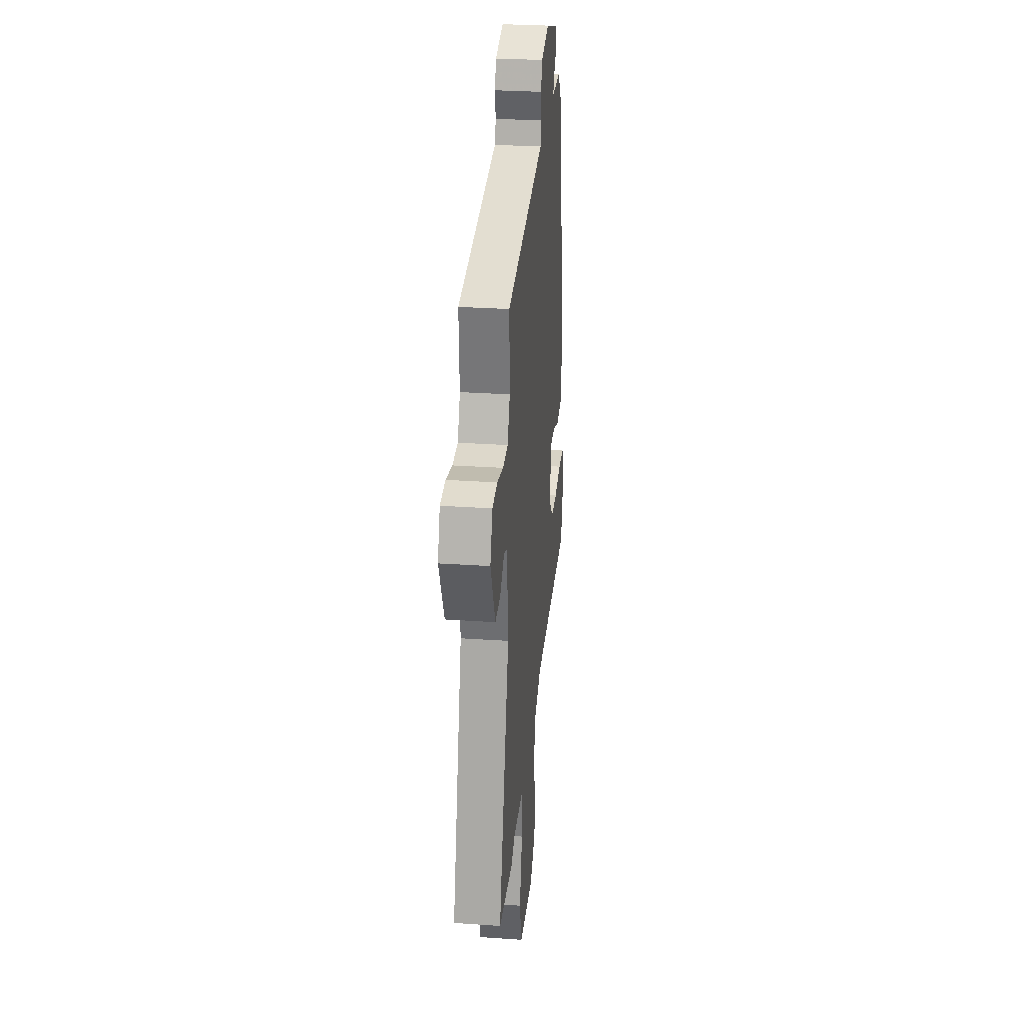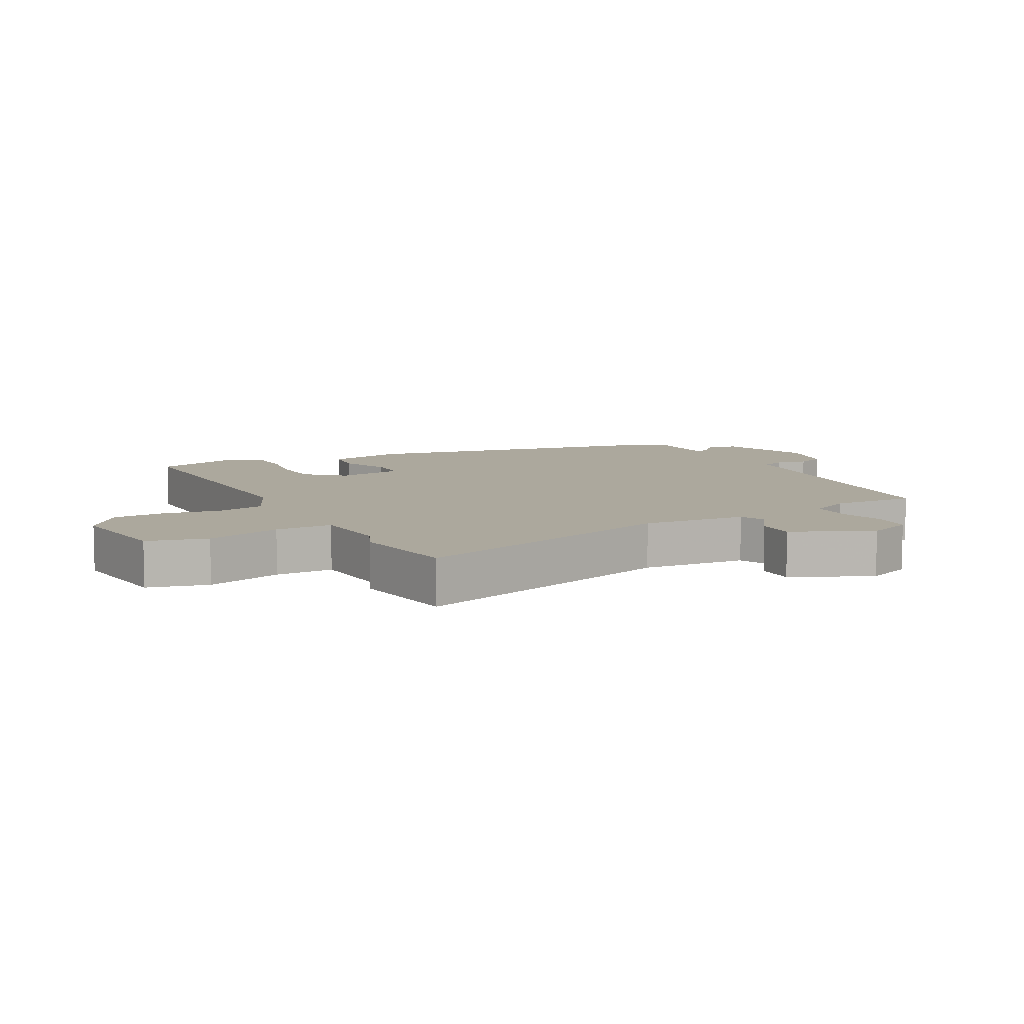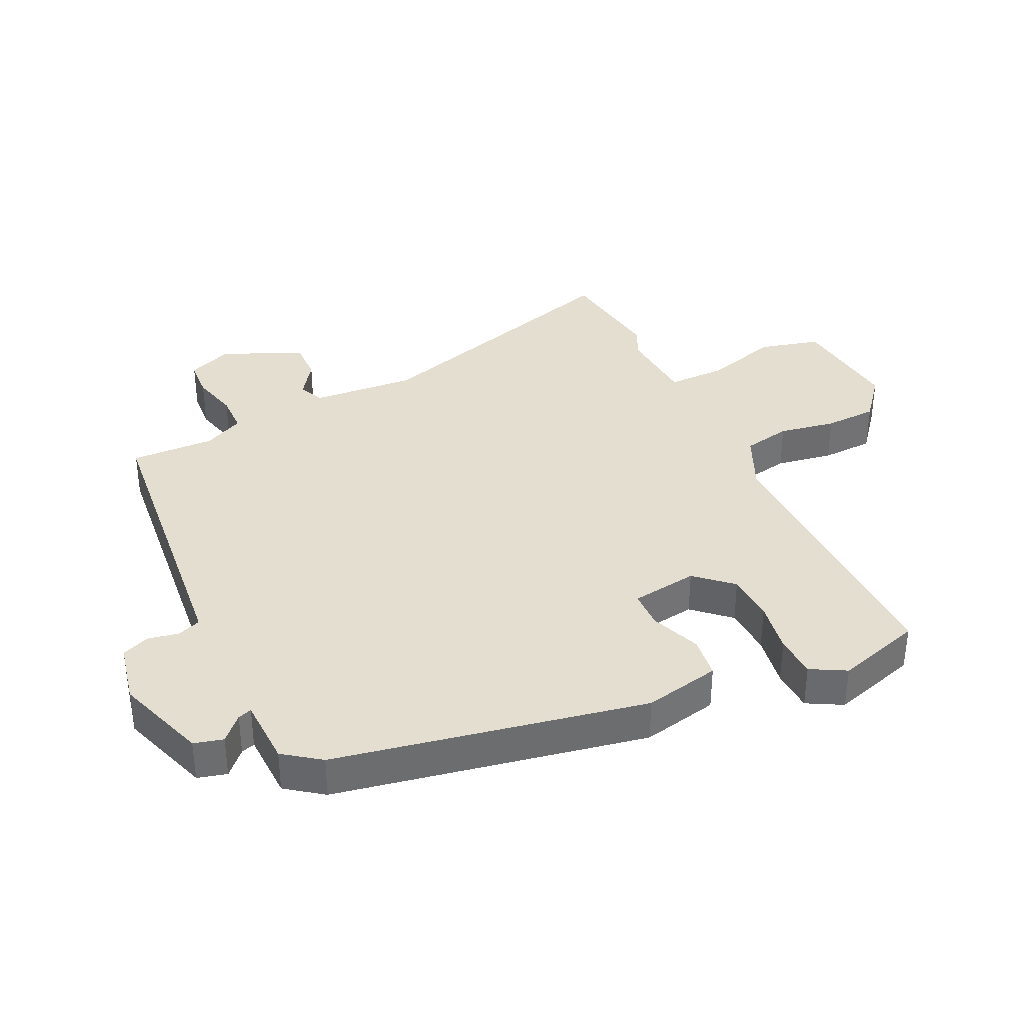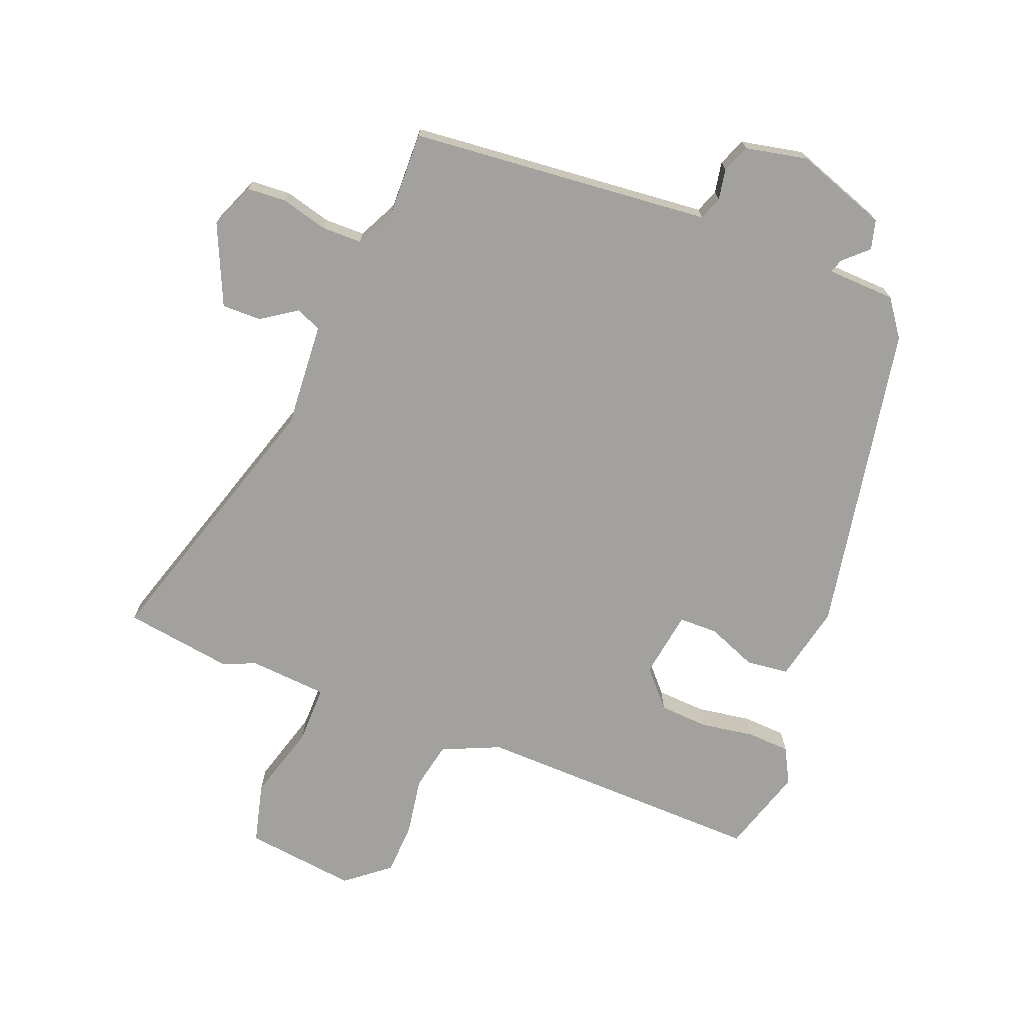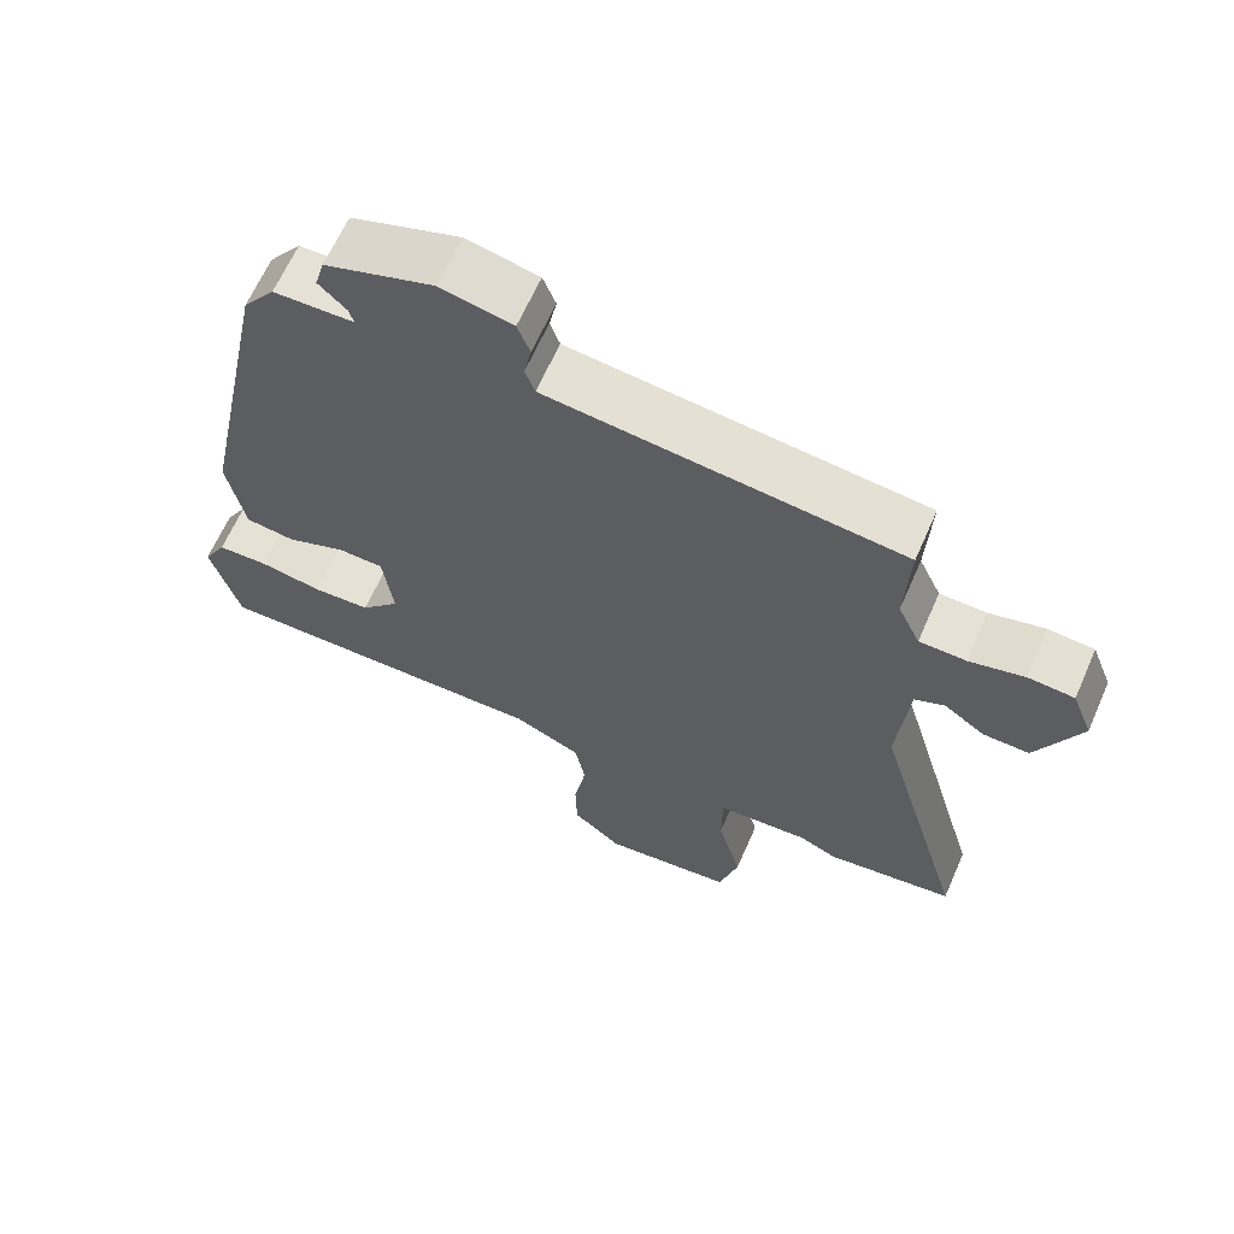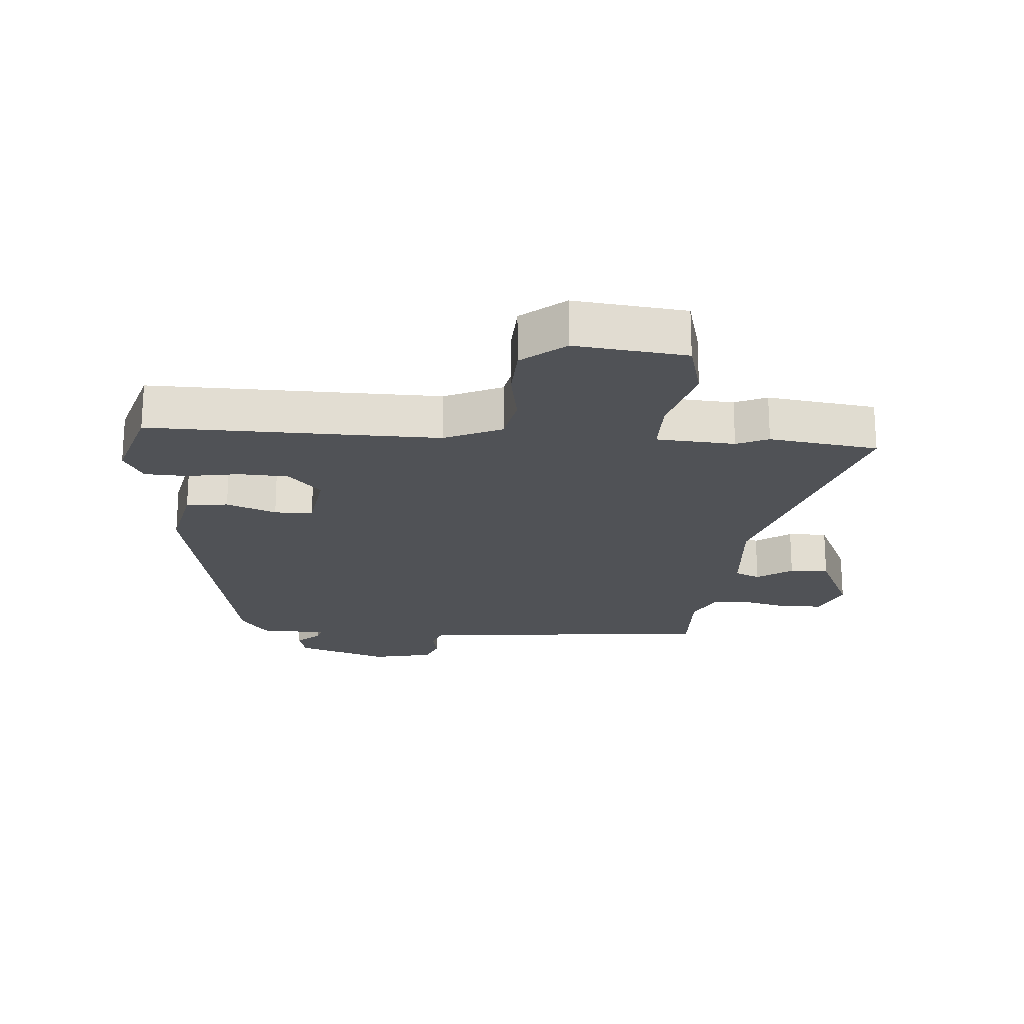
<metadata>
{"format":"obj","ext":"obj","renderer":"f3d","projection":"perspective","resolution":1024,"background":"white","views":[{"elev":29.7,"azim":-84.3,"up":"+Z"},{"elev":8.6,"azim":-118.9,"up":"+Y"},{"elev":36.5,"azim":63.9,"up":"+Y"},{"elev":-72.1,"azim":-22.6,"up":"+Y"},{"elev":64.3,"azim":-156.3,"up":"+Z"},{"elev":-20.9,"azim":175.0,"up":"+Y"}]}
</metadata>
<code>
v 0.495 0.07 -0.467
v 0.037 0.07 -0.466
v -0.053 0.07 -0.508
v -0.067 0.07 -0.584
v -0.05 0.07 -0.674
v -0.052 0.07 -0.757
v -0.119 0.07 -0.813
v -0.295 0.07 -0.795
v -0.321 0.07 -0.7
v -0.289 0.07 -0.58
v -0.29 0.07 -0.489
v -0.414 0.07 -0.482
v -0.464 0.07 -0.505
v -0.636 0.07 -0.483
v -0.512 0.07 -0.051
v -0.527 0.07 0.114
v -0.567 0.07 0.131
v -0.622 0.07 0.092
v -0.684 0.07 0.09
v -0.743 0.07 0.215
v -0.715 0.07 0.287
v -0.653 0.07 0.292
v -0.579 0.07 0.274
v -0.516 0.07 0.276
v -0.486 0.07 0.34
v -0.492 0.07 0.473
v -0.104 0.07 0.517
v -0.017 0.07 0.527
v -0.004 0.07 0.564
v -0.014 0.07 0.613
v 0.003 0.07 0.657
v 0.1 0.07 0.679
v 0.246 0.07 0.631
v 0.259 0.07 0.585
v 0.222 0.07 0.549
v 0.215 0.07 0.527
v 0.323 0.07 0.525
v 0.366 0.07 0.468
v 0.466 0.07 -0.022
v 0.442 0.07 -0.143
v 0.376 0.07 -0.152
v 0.297 0.07 -0.122
v 0.236 0.07 -0.124
v 0.222 0.07 -0.23
v 0.274 0.07 -0.286
v 0.352 0.07 -0.289
v 0.435 0.07 -0.274
v 0.503 0.07 -0.276
v 0.534 0.07 -0.331
v 0.495 0 -0.467
v 0.037 0 -0.466
v -0.053 0 -0.508
v -0.067 0 -0.584
v -0.05 0 -0.674
v -0.052 0 -0.757
v -0.119 0 -0.813
v -0.295 0 -0.795
v -0.321 0 -0.7
v -0.289 0 -0.58
v -0.29 0 -0.489
v -0.414 0 -0.482
v -0.464 0 -0.505
v -0.636 0 -0.483
v -0.512 0 -0.051
v -0.527 0 0.114
v -0.567 0 0.131
v -0.622 0 0.092
v -0.684 0 0.09
v -0.743 0 0.215
v -0.715 0 0.287
v -0.653 0 0.292
v -0.579 0 0.274
v -0.516 0 0.276
v -0.486 0 0.34
v -0.492 0 0.473
v -0.104 0 0.517
v -0.017 0 0.527
v -0.004 0 0.564
v -0.014 0 0.613
v 0.003 0 0.657
v 0.1 0 0.679
v 0.246 0 0.631
v 0.259 0 0.585
v 0.222 0 0.549
v 0.215 0 0.527
v 0.323 0 0.525
v 0.366 0 0.468
v 0.466 0 -0.022
v 0.442 0 -0.143
v 0.376 0 -0.152
v 0.297 0 -0.122
v 0.236 0 -0.124
v 0.222 0 -0.23
v 0.274 0 -0.286
v 0.352 0 -0.289
v 0.435 0 -0.274
v 0.503 0 -0.276
v 0.534 0 -0.331
f 49 1 2
f 48 49 2
f 47 48 2
f 46 47 2
f 45 46 2 3
f 44 45 3
f 43 44 3
f 40 41 42
f 39 40 42
f 38 39 42
f 37 38 42
f 36 37 42
f 36 42 43
f 33 34 35
f 32 33 35
f 31 32 35
f 30 31 35
f 29 30 35
f 28 29 35 36
f 36 43 3
f 28 36 3
f 27 28 3
f 21 22 23
f 20 21 23
f 19 20 23
f 18 19 23
f 17 18 23
f 16 17 23 24
f 15 16 24 25
f 12 13 14 15
f 11 12 15 25
f 8 9 10
f 7 8 10
f 6 7 10
f 5 6 10
f 4 5 10
f 4 10 11
f 25 26 27
f 11 25 27
f 4 11 27
f 3 4 27
f 51 50 98
f 51 98 97
f 51 97 96
f 51 96 95
f 52 51 95 94
f 52 94 93
f 52 93 92
f 91 90 89
f 91 89 88
f 91 88 87
f 91 87 86
f 91 86 85
f 92 91 85
f 84 83 82
f 84 82 81
f 84 81 80
f 84 80 79
f 84 79 78
f 85 84 78 77
f 52 92 85
f 52 85 77
f 52 77 76
f 72 71 70
f 72 70 69
f 72 69 68
f 72 68 67
f 72 67 66
f 73 72 66 65
f 74 73 65 64
f 64 63 62 61
f 74 64 61 60
f 59 58 57
f 59 57 56
f 59 56 55
f 59 55 54
f 59 54 53
f 60 59 53
f 76 75 74
f 76 74 60
f 76 60 53
f 76 53 52
f 1 50 51 2
f 2 51 52 3
f 3 52 53 4
f 4 53 54 5
f 5 54 55 6
f 6 55 56 7
f 7 56 57 8
f 8 57 58 9
f 9 58 59 10
f 10 59 60 11
f 11 60 61 12
f 12 61 62 13
f 13 62 63 14
f 14 63 64 15
f 15 64 65 16
f 16 65 66 17
f 17 66 67 18
f 18 67 68 19
f 19 68 69 20
f 20 69 70 21
f 21 70 71 22
f 22 71 72 23
f 23 72 73 24
f 24 73 74 25
f 25 74 75 26
f 26 75 76 27
f 27 76 77 28
f 28 77 78 29
f 29 78 79 30
f 30 79 80 31
f 31 80 81 32
f 32 81 82 33
f 33 82 83 34
f 34 83 84 35
f 35 84 85 36
f 36 85 86 37
f 37 86 87 38
f 38 87 88 39
f 39 88 89 40
f 40 89 90 41
f 41 90 91 42
f 42 91 92 43
f 43 92 93 44
f 44 93 94 45
f 45 94 95 46
f 46 95 96 47
f 47 96 97 48
f 48 97 98 49
f 49 98 50 1

</code>
